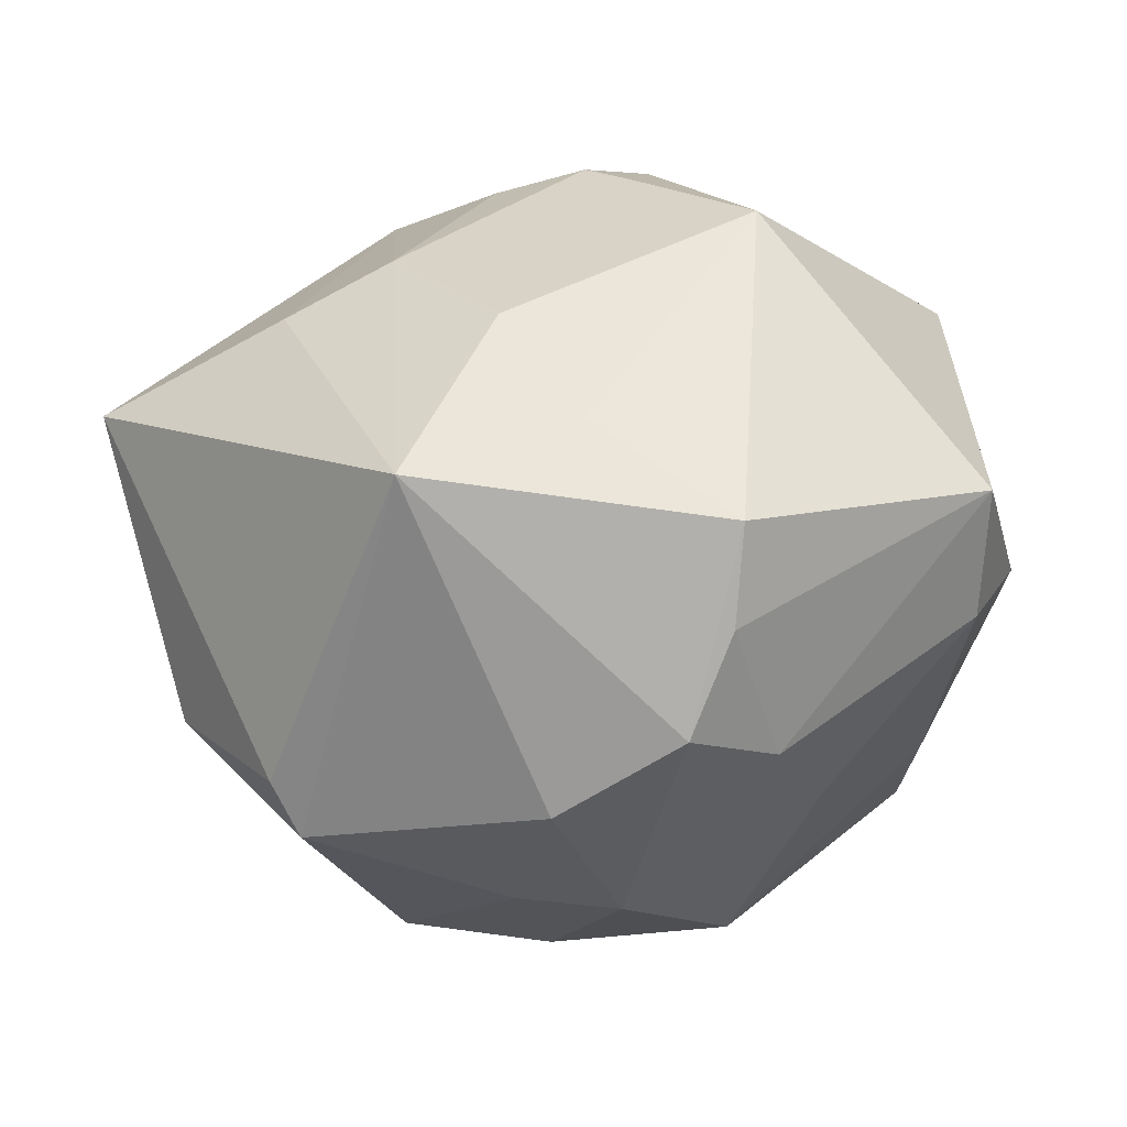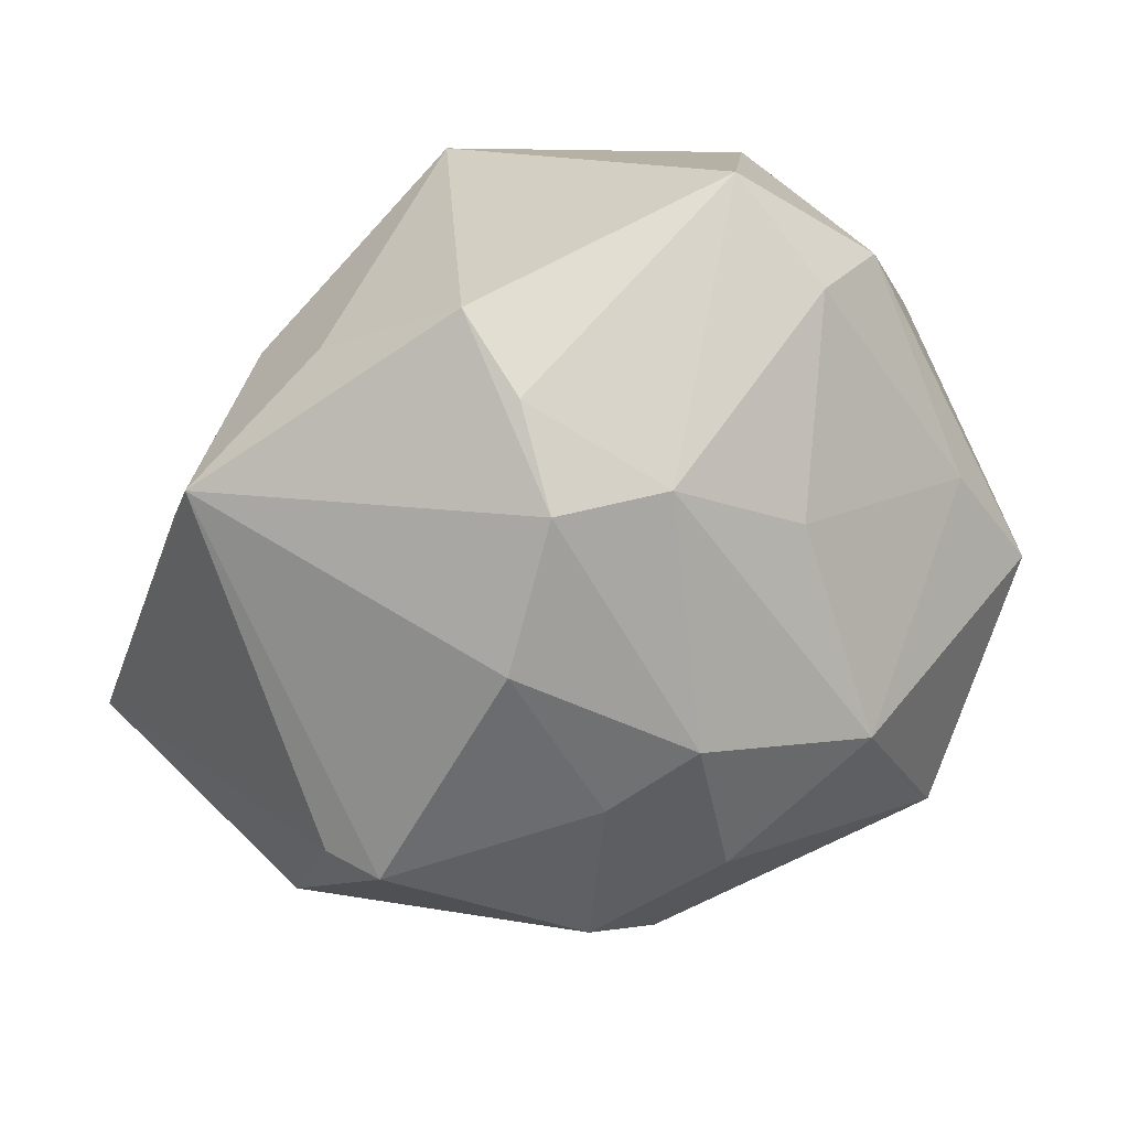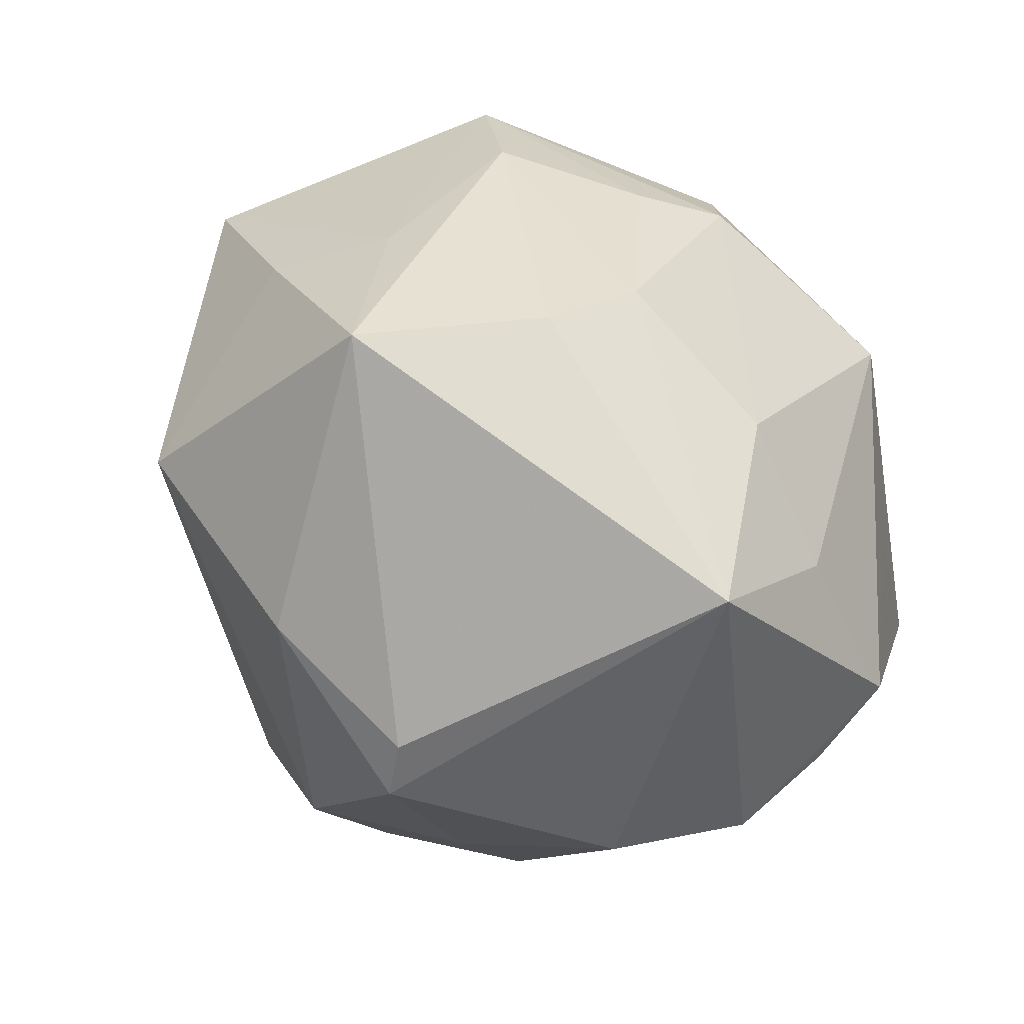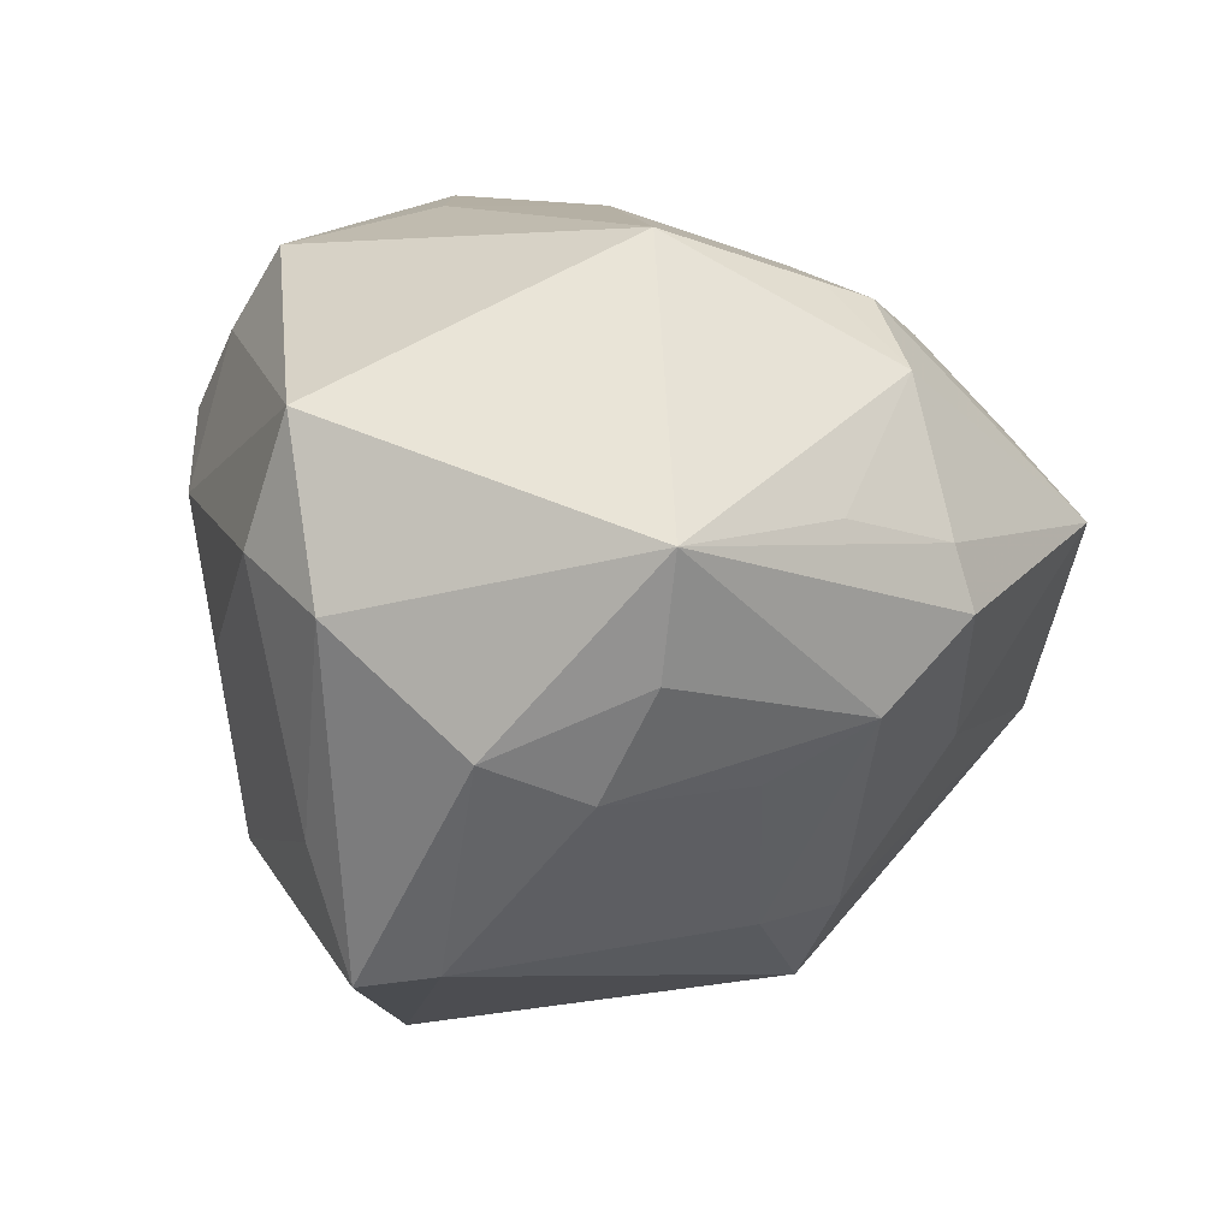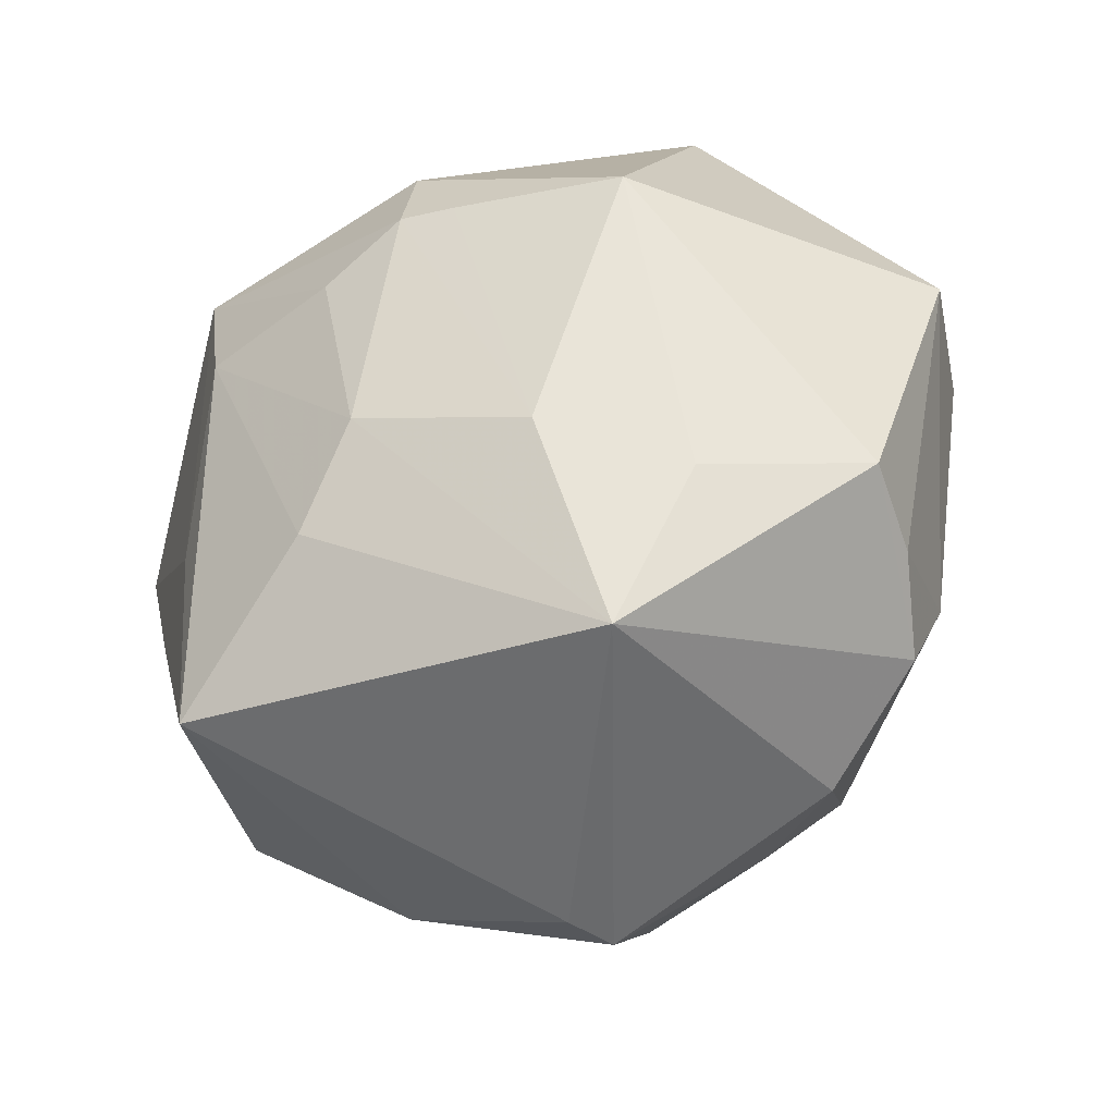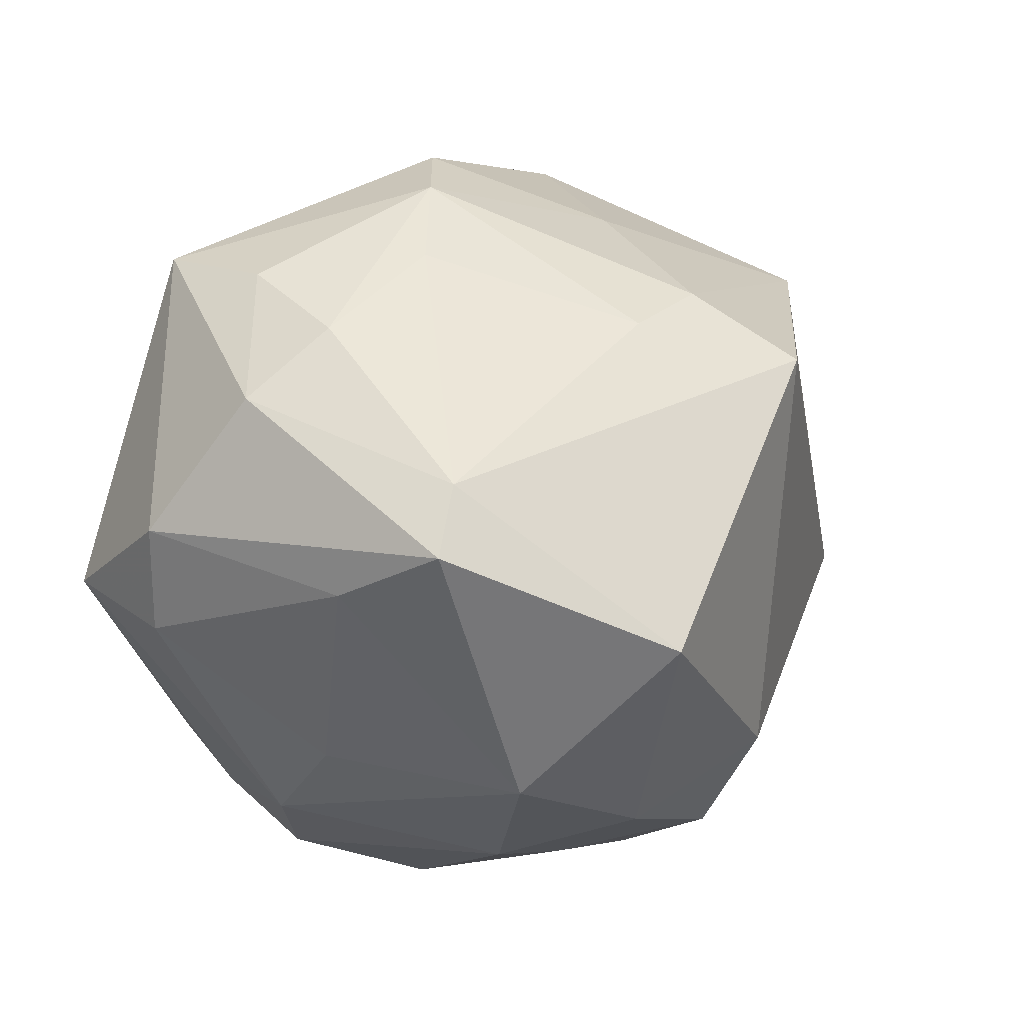
<metadata>
{"format":"obj","ext":"obj","renderer":"f3d","projection":"perspective","resolution":1024,"background":"white","views":[{"elev":48.2,"azim":6.1,"up":"+Z"},{"elev":-61.8,"azim":40.9,"up":"+Y"},{"elev":-24.8,"azim":-48.3,"up":"+Y"},{"elev":10.7,"azim":119.8,"up":"+Z"},{"elev":61.2,"azim":-35.1,"up":"+Z"},{"elev":-0.9,"azim":135.0,"up":"+Y"}]}
</metadata>
<code>
v 0.005276 0.0326 0.001479
v 0.02852 0.02217 0.008639
v 0.01461 0.02714 0.008942
v -0.0366 -0.001521 0.01325
v -0.02834 -0.01856 -0.002604
v -0.01312 0.03351 0.005404
v -0.032 0.01169 -0.0008159
v 0.002333 0.01935 0.02336
v -0.03375 -0.002989 -0.01201
v 0.03218 -0.005041 0.01631
v -0.0104 -0.02604 -0.01659
v -0.01024 -0.01917 0.02799
v -0.001159 0.02164 0.02205
v 0.02714 0.02026 -0.0008154
v -0.00845 0.02157 0.01895
v 0.004934 0.01622 -0.02289
v 0.02977 -0.005961 -0.01393
v -0.01962 -0.02736 0.00239
v 0.01404 -0.01855 0.02541
v -0.02814 0.01263 0.008553
v -0.005114 -0.002079 0.02781
v 0.005935 0.03126 0.006417
v 0.02175 -0.01938 -0.003188
v 0.03259 0.009572 -0.006087
v 0.001066 -0.02499 -0.01903
v -0.01754 0.02486 0.01134
v 0.006939 -0.02837 -0.008599
v -0.01461 0.007896 0.02319
v 0.01135 -0.02845 0.01272
v -0.001251 -0.02884 -0.00771
v 0.001896 -0.03148 0.00643
v 0.01135 -0.0103 -0.03308
v 0.002142 -0.01211 0.02785
v -0.02251 0.003116 0.02071
v -0.009529 -0.01849 -0.02355
v 0.01629 0.02206 -0.009386
v 0.03521 -0.0008548 0.003029
v -0.02778 0.02308 -0.01228
v 0.02681 0.01532 -0.009398
v -0.002115 0.01919 -0.02264
v 0.01396 -0.02318 0.01906
v 0.01156 0.02862 -0.004957
v -0.005151 0.02691 -0.009643
v -0.0171 -0.02979 -0.0009347
v 0.01782 -0.02459 0.007272
v 0.01988 -0.002958 0.02304
v 0.00362 0.02682 0.01769
v 0.03216 -0.008854 0.006274
v 0.01503 -0.0219 -0.01919
v 0.02618 0.002596 -0.02315
v 0.02867 -0.003049 -0.02413
v 0.01297 0.01176 0.02747
v -0.006584 0.01346 -0.03025
f 12 44 31
f 12 4 18
f 18 44 12
f 22 1 6
f 2 1 22
f 2 52 10
f 6 38 20
f 9 4 7
f 7 38 9
f 4 20 7
f 7 20 38
f 9 38 53
f 53 35 9
f 32 35 53
f 50 32 53
f 44 18 5
f 5 4 9
f 5 18 4
f 50 39 24
f 24 14 2
f 39 14 24
f 2 22 3
f 49 17 23
f 44 5 11
f 9 35 11
f 11 5 9
f 40 53 38
f 47 3 22
f 47 22 6
f 47 52 2
f 2 3 47
f 26 28 15
f 26 15 6
f 6 20 26
f 26 20 4
f 21 28 12
f 30 31 44
f 30 27 31
f 44 11 30
f 50 24 51
f 51 32 50
f 51 17 49
f 49 32 51
f 17 51 37
f 37 51 24
f 2 10 37
f 37 24 2
f 12 19 33
f 33 19 52
f 33 21 12
f 52 21 33
f 46 10 52
f 52 19 46
f 46 19 10
f 10 19 41
f 25 32 49
f 25 35 32
f 25 11 35
f 49 27 25
f 27 30 25
f 25 30 11
f 43 38 6
f 43 40 38
f 6 1 43
f 42 14 39
f 42 43 1
f 40 43 42
f 42 1 2
f 2 14 42
f 50 53 16
f 53 40 16
f 40 42 16
f 28 21 13
f 15 28 13
f 6 15 13
f 13 47 6
f 34 26 4
f 28 26 34
f 34 4 12
f 12 28 34
f 48 23 17
f 17 37 48
f 48 37 10
f 36 42 39
f 36 16 42
f 36 39 50
f 50 16 36
f 52 47 8
f 47 13 8
f 8 21 52
f 8 13 21
f 23 48 45
f 10 41 45
f 45 48 10
f 45 27 49
f 49 23 45
f 29 45 41
f 12 31 29
f 31 27 29
f 27 45 29
f 29 19 12
f 29 41 19

</code>
